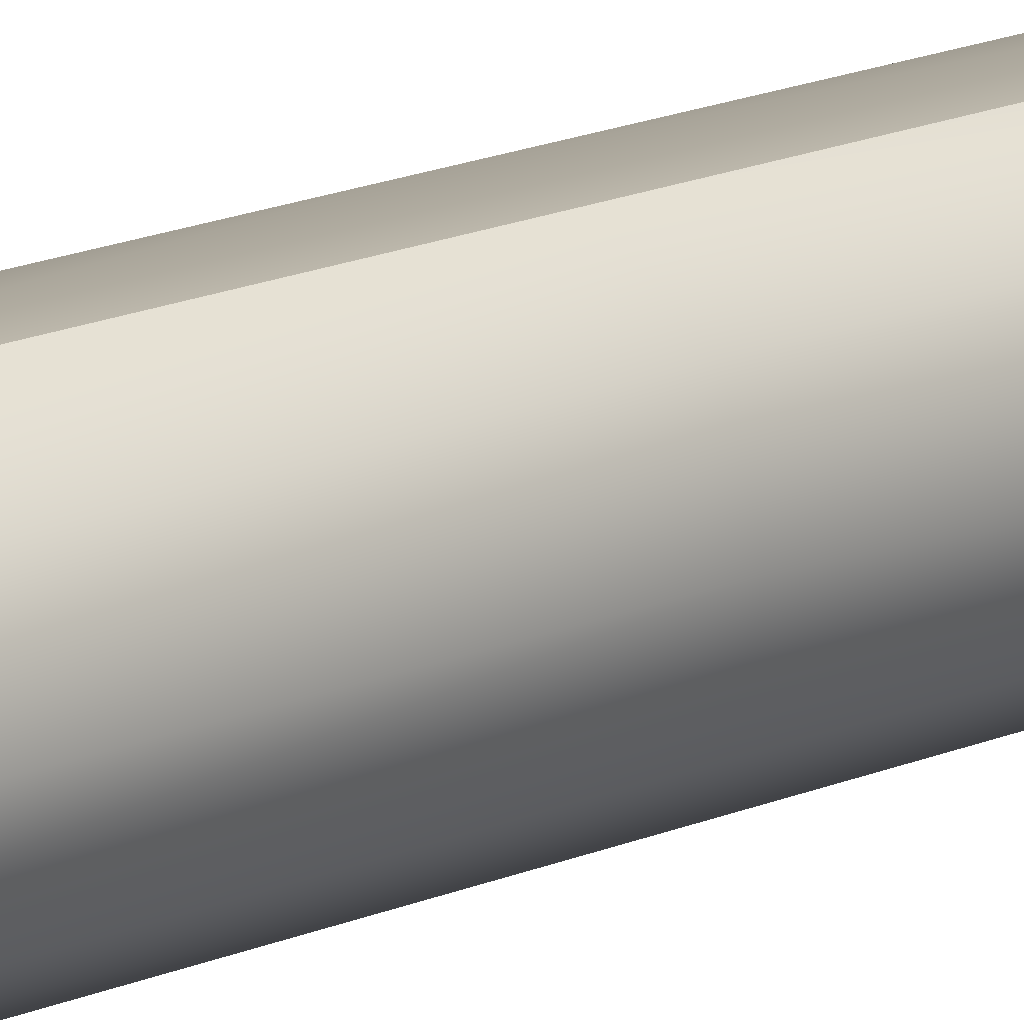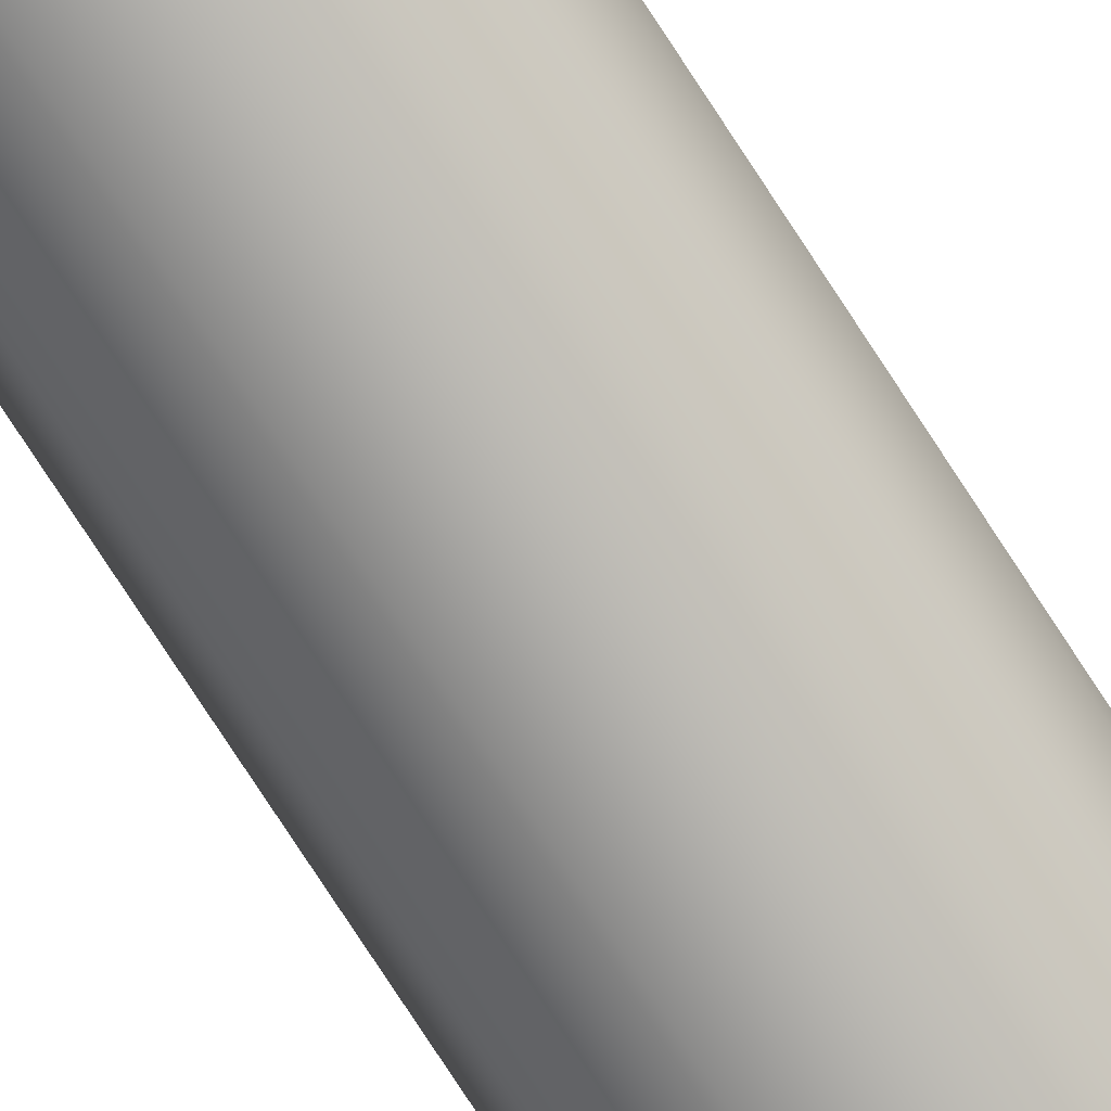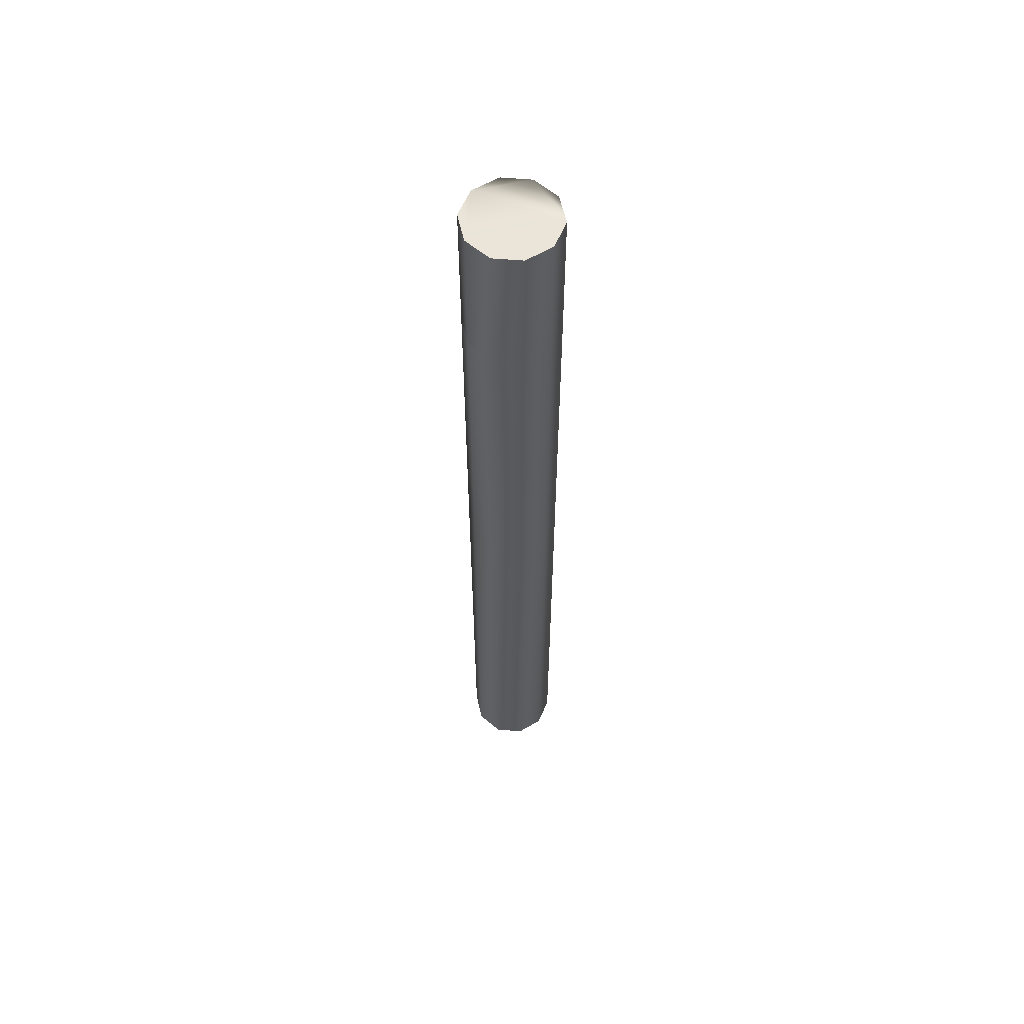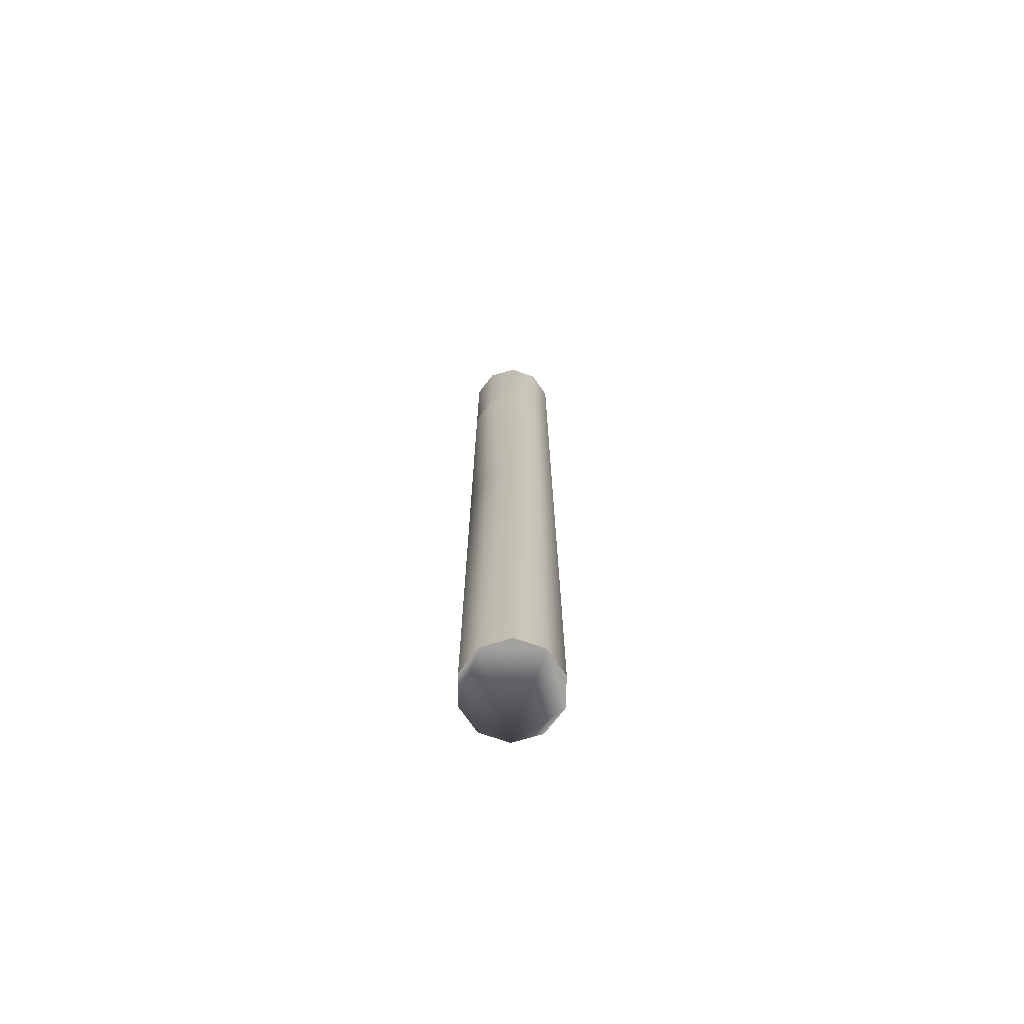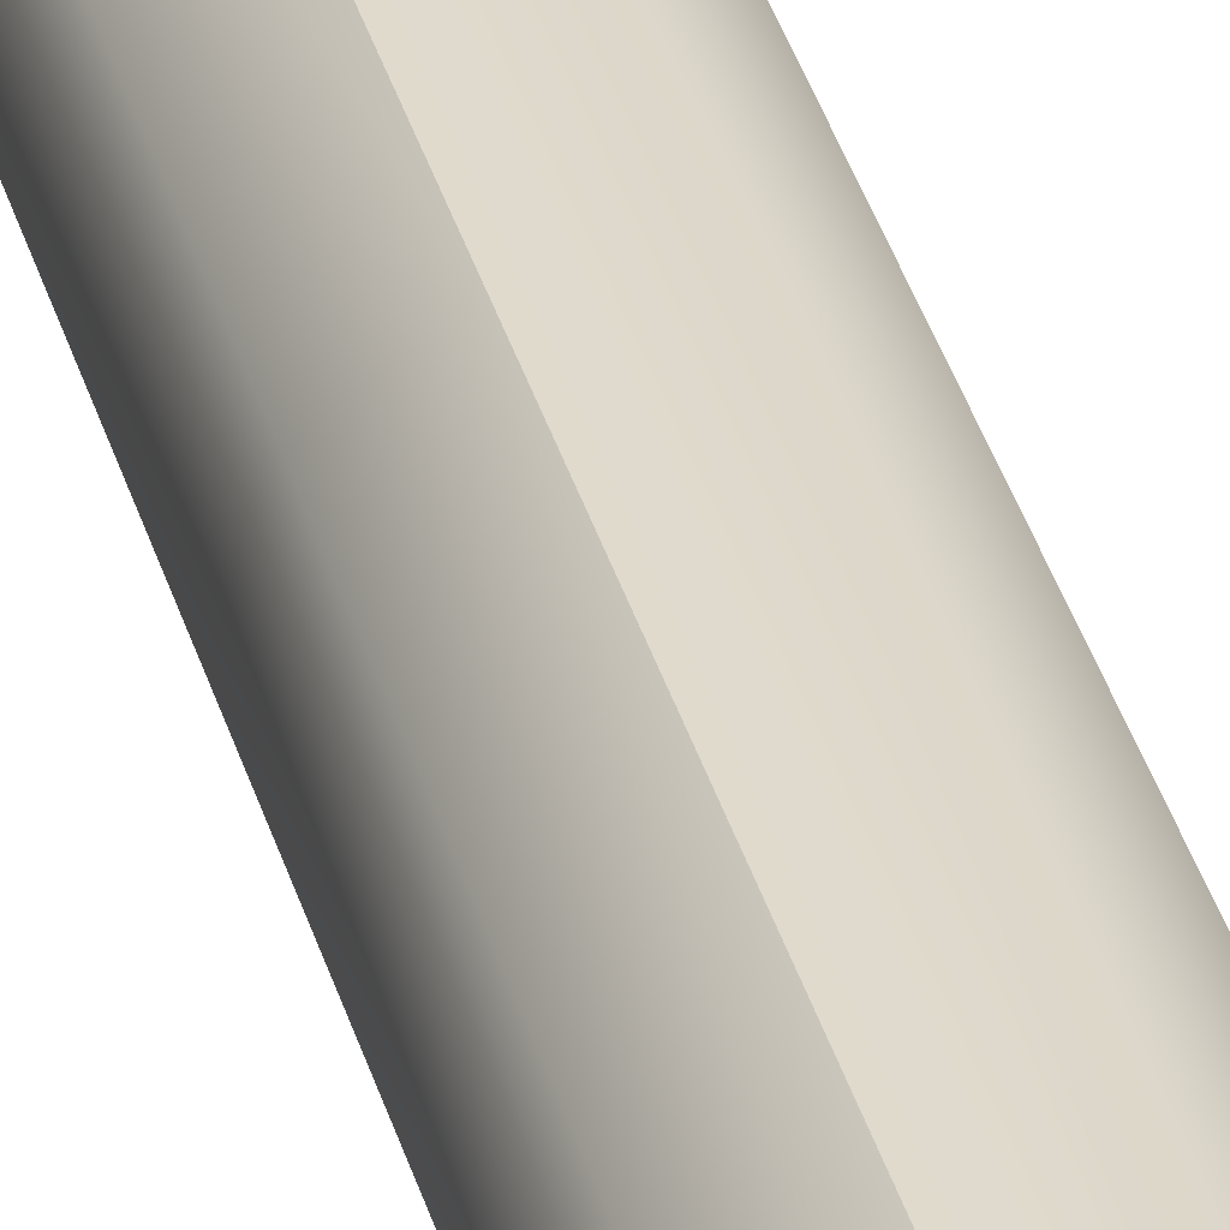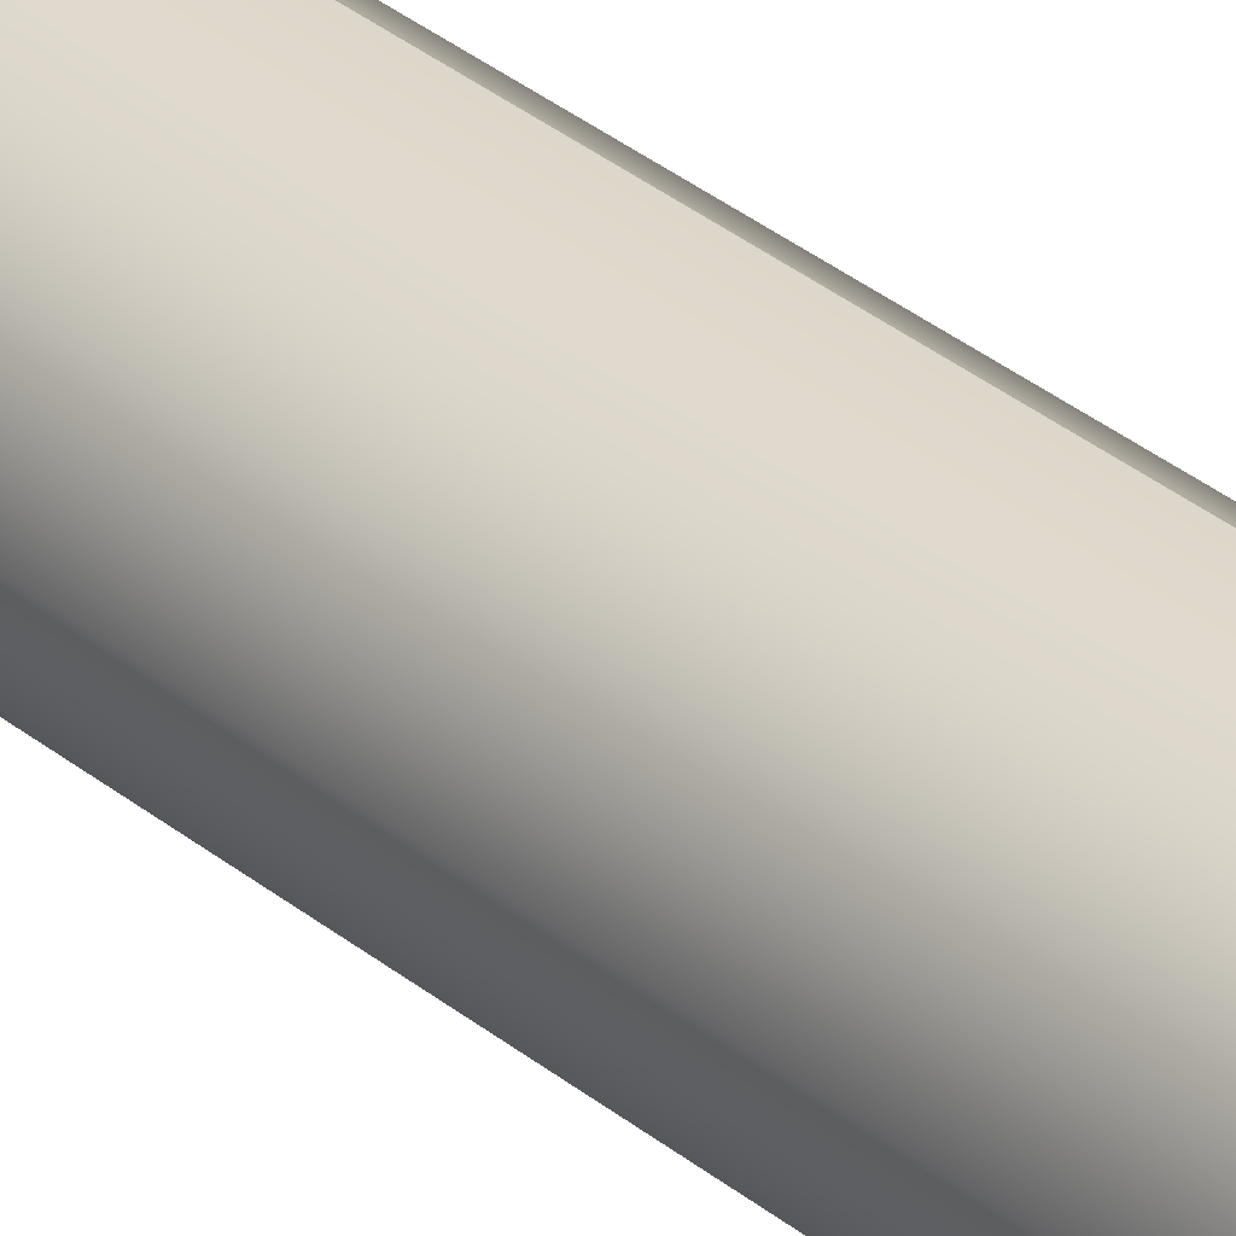
<metadata>
{"format":"obj","ext":"obj","renderer":"f3d","projection":"perspective","resolution":1024,"background":"white","views":[{"elev":14.5,"azim":-135.8,"up":"+Z"},{"elev":-77.5,"azim":-146.9,"up":"+Z"},{"elev":59.2,"azim":112.9,"up":"+Y"},{"elev":-72.4,"azim":88.6,"up":"+Y"},{"elev":33.0,"azim":-13.9,"up":"+Z"},{"elev":30.4,"azim":140.5,"up":"+Z"}]}
</metadata>
<code>
g Cylinder22
v -1.545 0.0004272 -4.755
v 1.545 0.0004272 -4.755
v 4.045 0.0004272 -2.939
v 5 0.0004272 0.0003662
v 4.045 0.0004272 2.939
v 1.545 0.0004272 4.756
v -1.545 0.0004272 4.756
v -4.045 0.0004272 2.939
v -5 0.0004272 0.0003662
v -4.045 0.0004272 -2.939
v -4.045 51.89 2.939
v -5 51.89 0.0003662
v -1.545 51.89 4.756
v -1.545 0.0004272 4.756
v 1.545 0.0004272 4.756
v 1.545 51.89 4.756
v -1.545 51.89 4.756
v 4.045 0.0004272 2.939
v 4.045 51.89 2.939
v 5 0.0004272 0.0003662
v 5 51.89 0.0003662
v 4.045 0.0004272 -2.939
v 4.045 51.89 -2.939
v 1.545 0.0004272 -4.755
v 1.545 51.89 -4.755
v -1.545 0.0004272 -4.755
v -1.545 51.89 -4.755
v -4.045 0.0004272 -2.939
v -4.045 51.89 -2.939
v -4.045 87.52 2.939
v -5 87.29 0.0003662
v -1.545 87.87 4.756
v 1.545 88.2 4.756
v -1.545 87.87 4.756
v 4.045 88.39 2.939
v 5 88.36 0.0003662
v 4.045 88.13 -2.939
v 1.545 87.78 -4.755
v -1.545 87.45 -4.755
v -4.045 87.26 -2.939
v -5 103.8 0.0003662
v -4.045 103.8 2.939
v -1.545 103.8 4.756
v 1.545 103.8 4.756
v 4.045 103.8 2.939
v 5 103.8 0.0003662
v 4.045 103.8 -2.939
v 1.545 103.8 -4.755
v -1.545 103.8 -4.755
v -4.045 103.8 -2.939
v -4.045 87.52 2.939
v -5 87.29 0.0003662
v -1.545 87.87 4.756
v 1.545 88.2 4.756
v 1.545 103.8 4.756
v -1.545 103.8 4.756
v -1.545 87.87 4.756
v 4.045 88.39 2.939
v 4.045 103.8 2.939
v 5 103.8 0.0003662
v 4.045 103.8 -2.939
v 1.545 103.8 -4.755
v -1.545 103.8 -4.755
f 3 1 2
f 5 3 4
f 7 5 6
f 9 7 8
f 9 5 7
f 9 3 5
f 9 1 3
f 9 10 1
f 11 9 8
f 9 11 12
f 13 8 7
f 8 13 11
f 16 14 15
f 14 16 17
f 19 15 18
f 15 19 16
f 21 18 20
f 18 21 19
f 23 20 22
f 20 23 21
f 25 22 24
f 22 25 23
f 27 24 26
f 24 27 25
f 29 26 28
f 26 29 27
f 12 28 9
f 28 12 29
f 31 11 30
f 11 31 12
f 30 13 32
f 13 30 11
f 34 16 33
f 16 34 17
f 33 19 35
f 19 33 16
f 35 21 36
f 21 35 19
f 37 21 23
f 21 37 36
f 38 23 25
f 23 38 37
f 39 25 27
f 25 39 38
f 40 27 29
f 27 40 39
f 40 12 31
f 12 40 29
f 43 41 42
f 45 43 44
f 47 45 46
f 49 47 48
f 49 45 47
f 49 43 45
f 49 41 43
f 49 50 41
f 41 51 42
f 51 41 52
f 42 53 43
f 53 42 51
f 56 54 55
f 54 56 57
f 55 58 59
f 58 55 54
f 58 60 59
f 60 58 36
f 36 61 60
f 61 36 37
f 37 62 61
f 62 37 38
f 38 63 62
f 63 38 39
f 39 50 63
f 50 39 40
f 40 41 50
f 41 40 52

</code>
